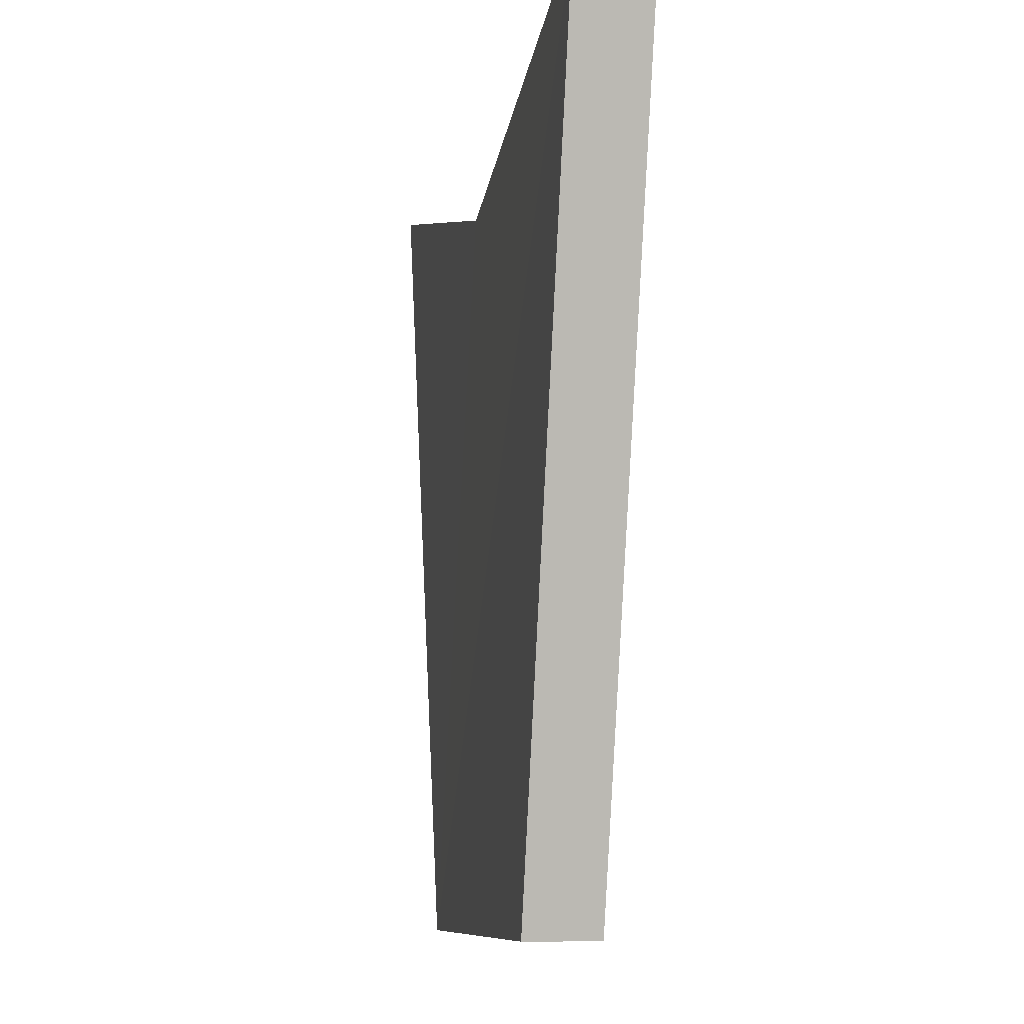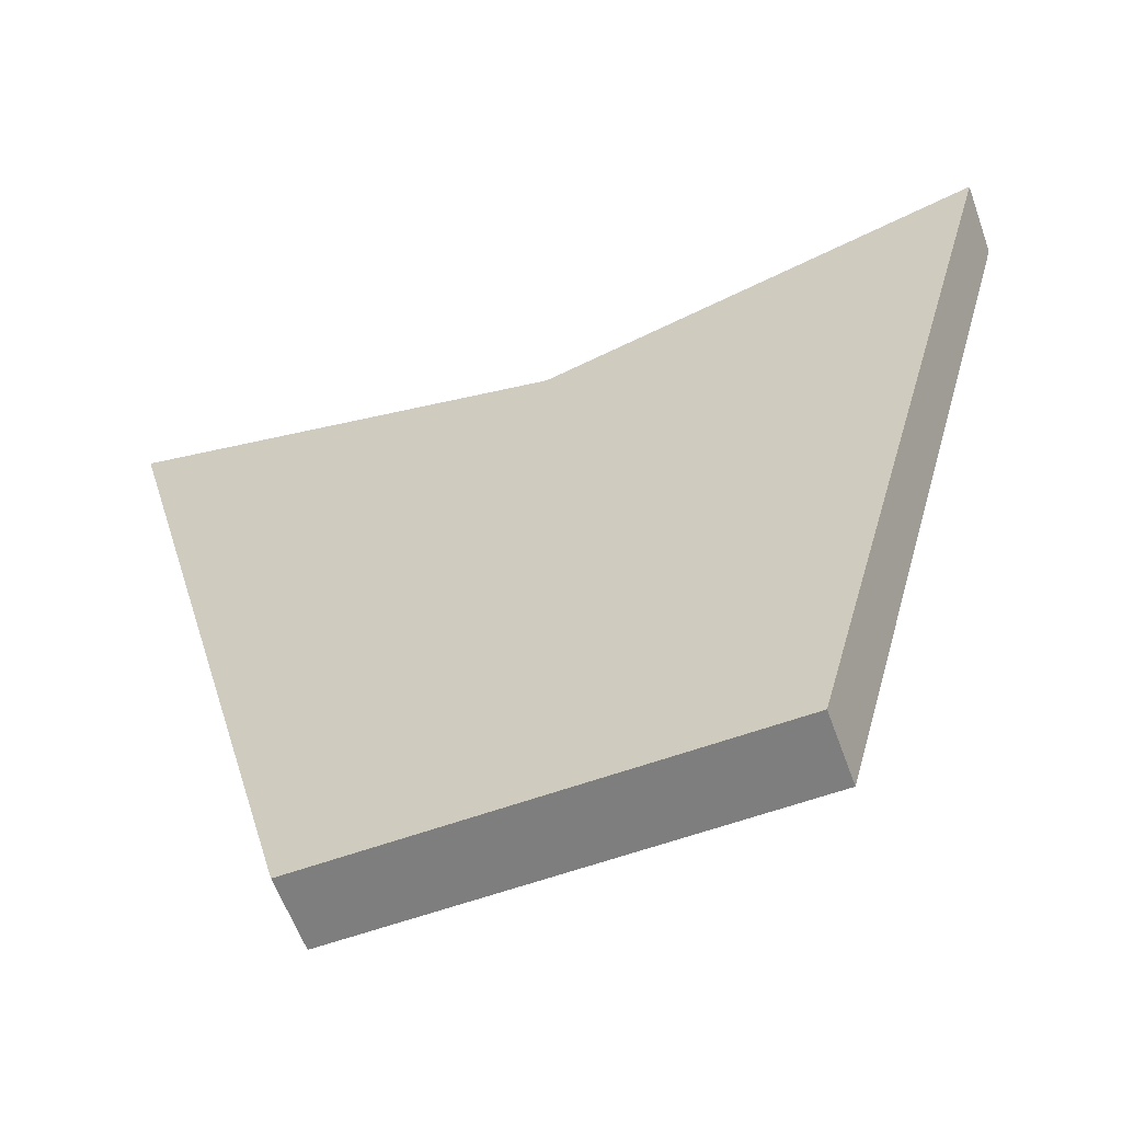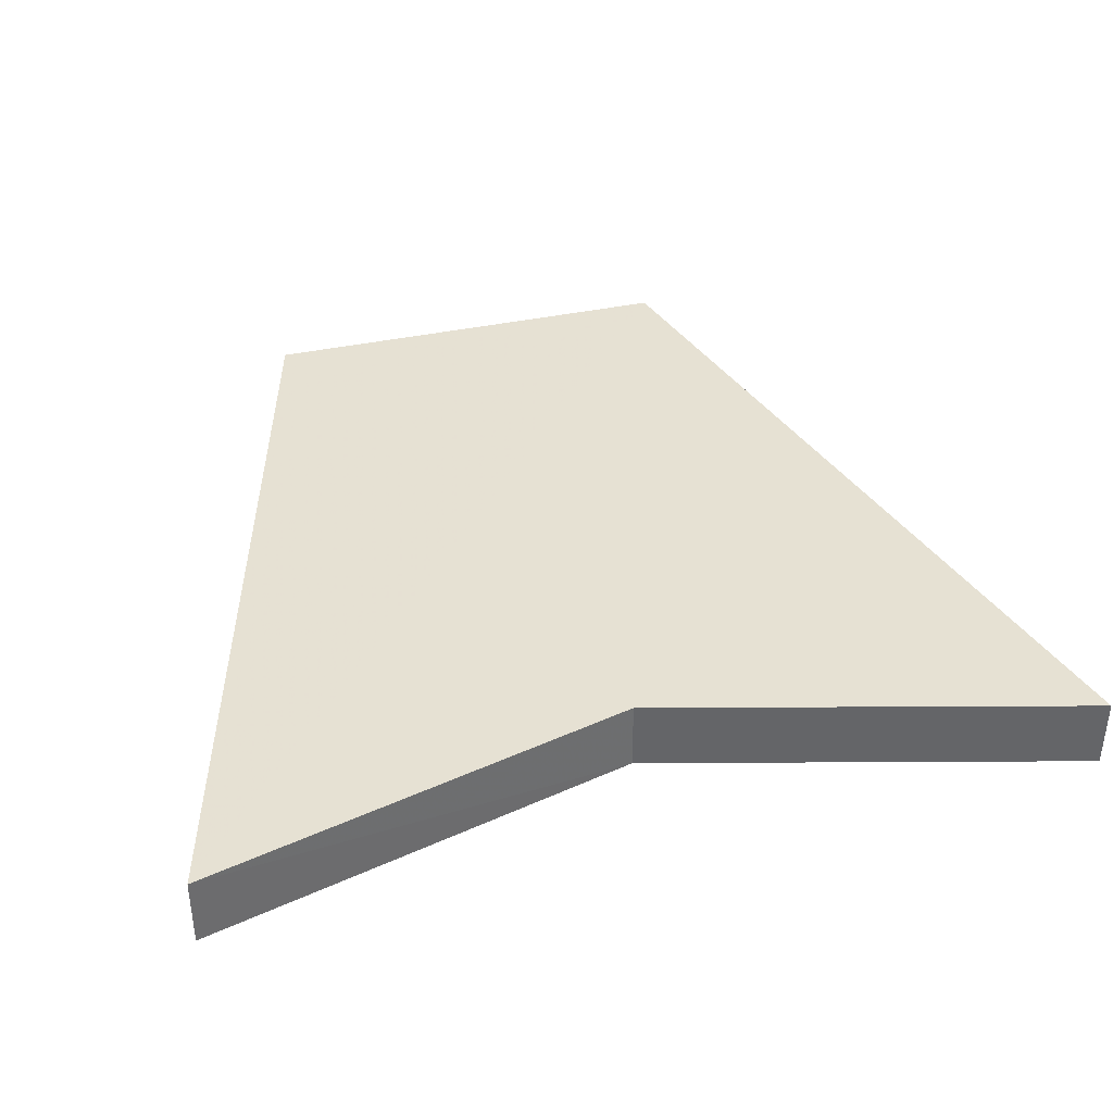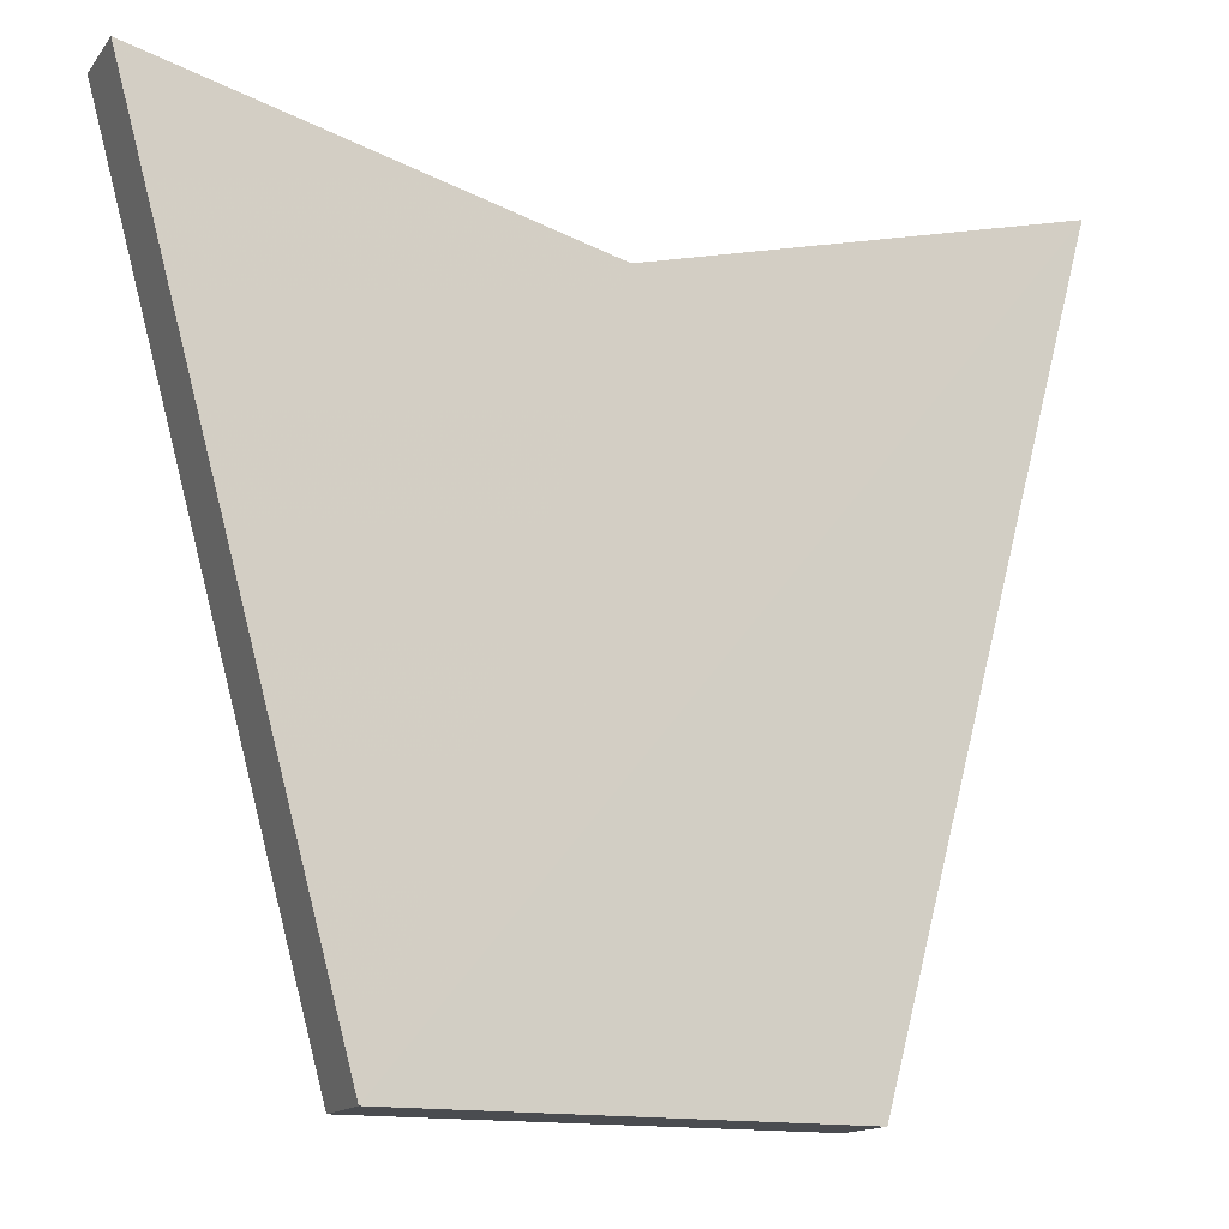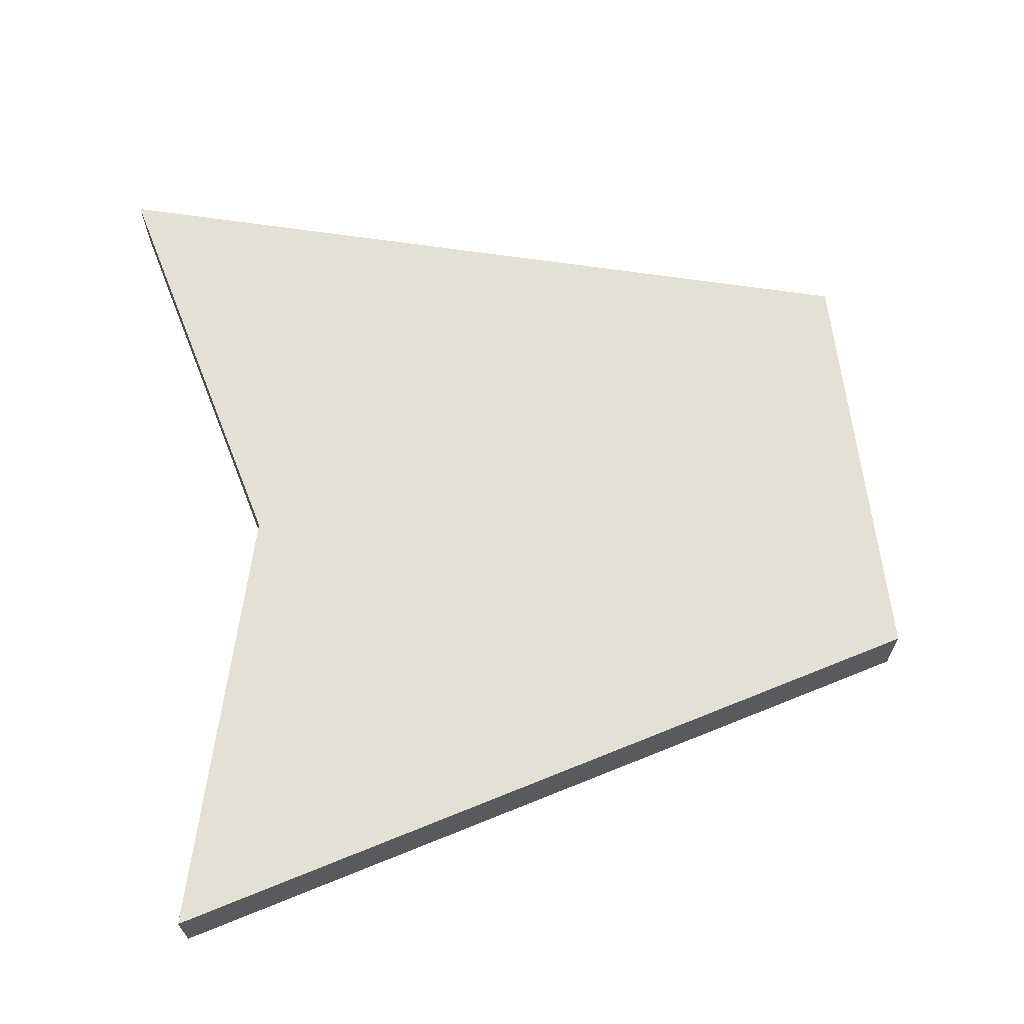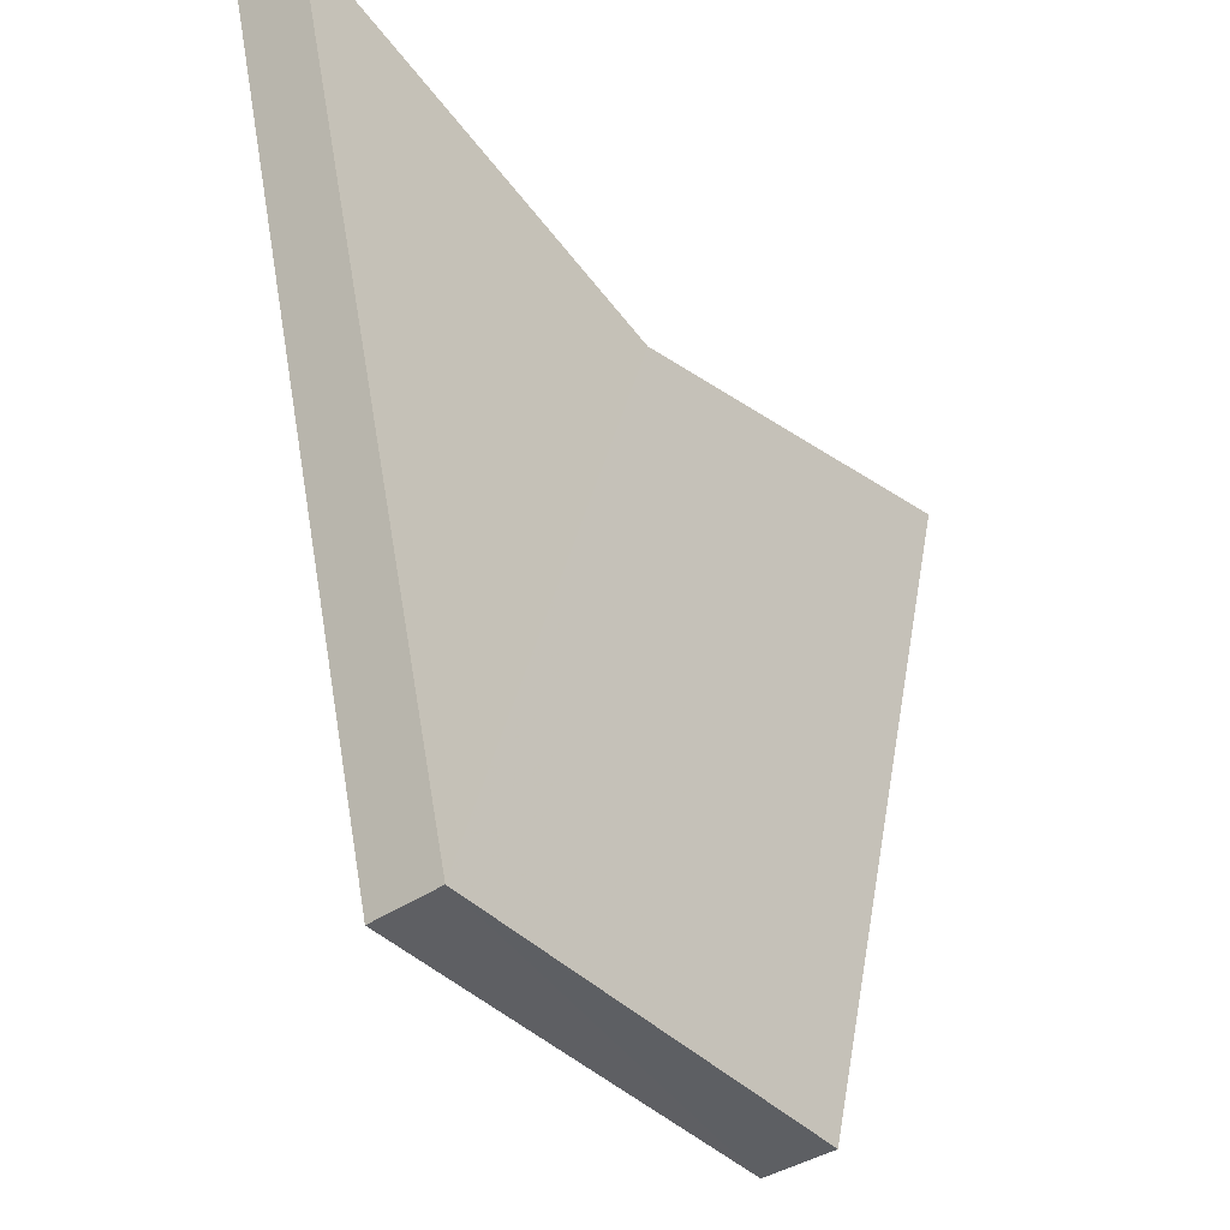
<metadata>
{"format":"obj","ext":"obj","renderer":"f3d","projection":"perspective","resolution":1024,"background":"white","views":[{"elev":-8.6,"azim":79.0,"up":"+Z"},{"elev":-59.6,"azim":20.4,"up":"+Z"},{"elev":38.6,"azim":-15.1,"up":"+Y"},{"elev":-14.9,"azim":-24.3,"up":"+Z"},{"elev":65.7,"azim":83.1,"up":"+Y"},{"elev":-40.8,"azim":129.4,"up":"+Z"}]}
</metadata>
<code>
o 3385
v 2251 1869 7.156
v 2251 1869 7.156
v 2251 1869 7.156
v 2251 1869 7.266
v 2251 1869 7.25
v 2251 1869 7.266
v 2251 1869 7.156
v 2251 1869 7.156
v 2251 1869 7.156
v 2251 1869 7.25
v 2251 1869 7.156
v 2251 1869 7.156
v 2251 1869 7.25
v 2251 1869 7.266
v 2251 1869 7.266
v 2251 1869 7.156
v 2251 1869 7.266
v 2251 1869 7.25
v 2251 1869 7.156
v 2251 1869 7.156
v 2251 1869 7.266
v 2251 1869 7.156
v 2251 1869 7.266
v 2251 1869 7.156
v 2251 1869 7.25
v 2251 1869 7.25
v 2251 1869 7.266
v 2251 1869 7.156
f 1 2 3
f 2 4 5
f 2 6 7
f 8 4 9
f 8 6 10
f 11 8 12
f 13 6 14
f 15 16 13
f 17 18 13
f 17 19 20
f 21 19 14
f 17 22 23
f 21 22 24
f 25 4 23
f 21 26 25
f 27 28 25

</code>
